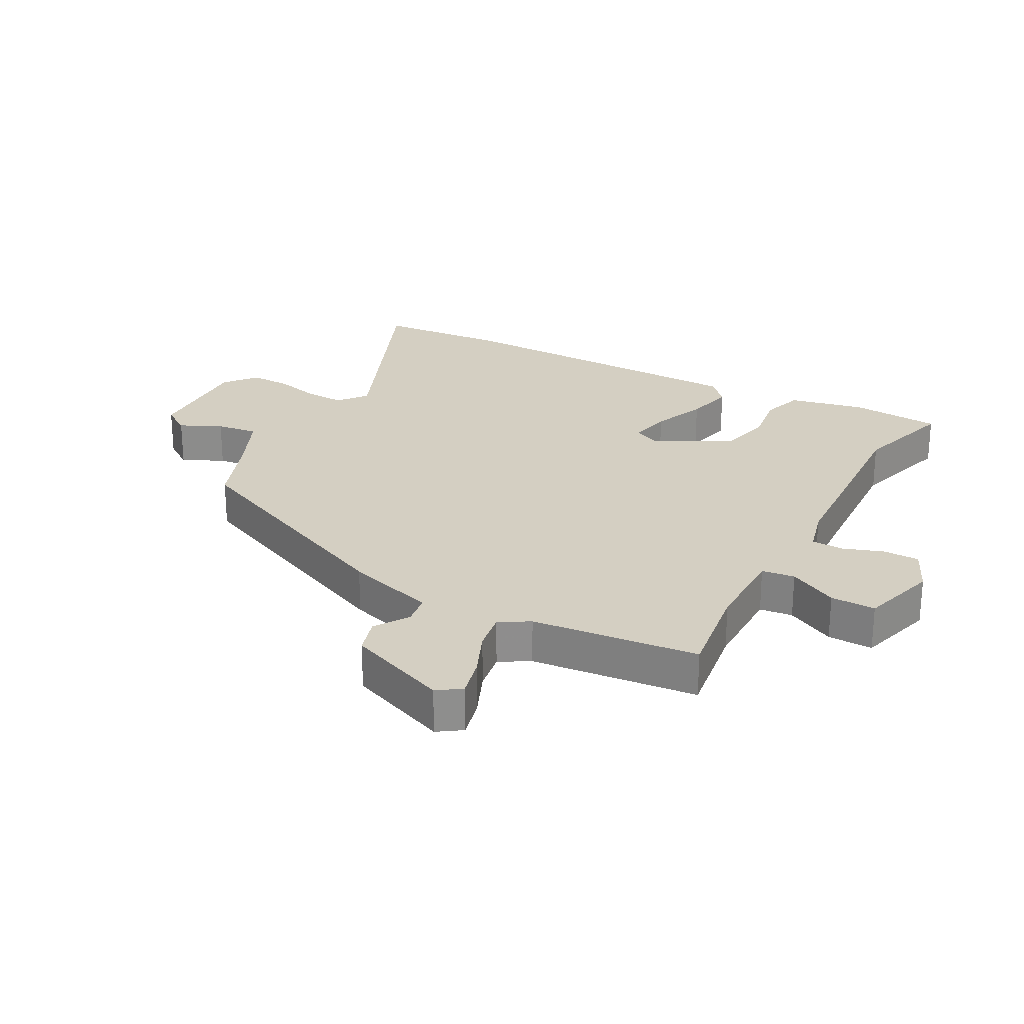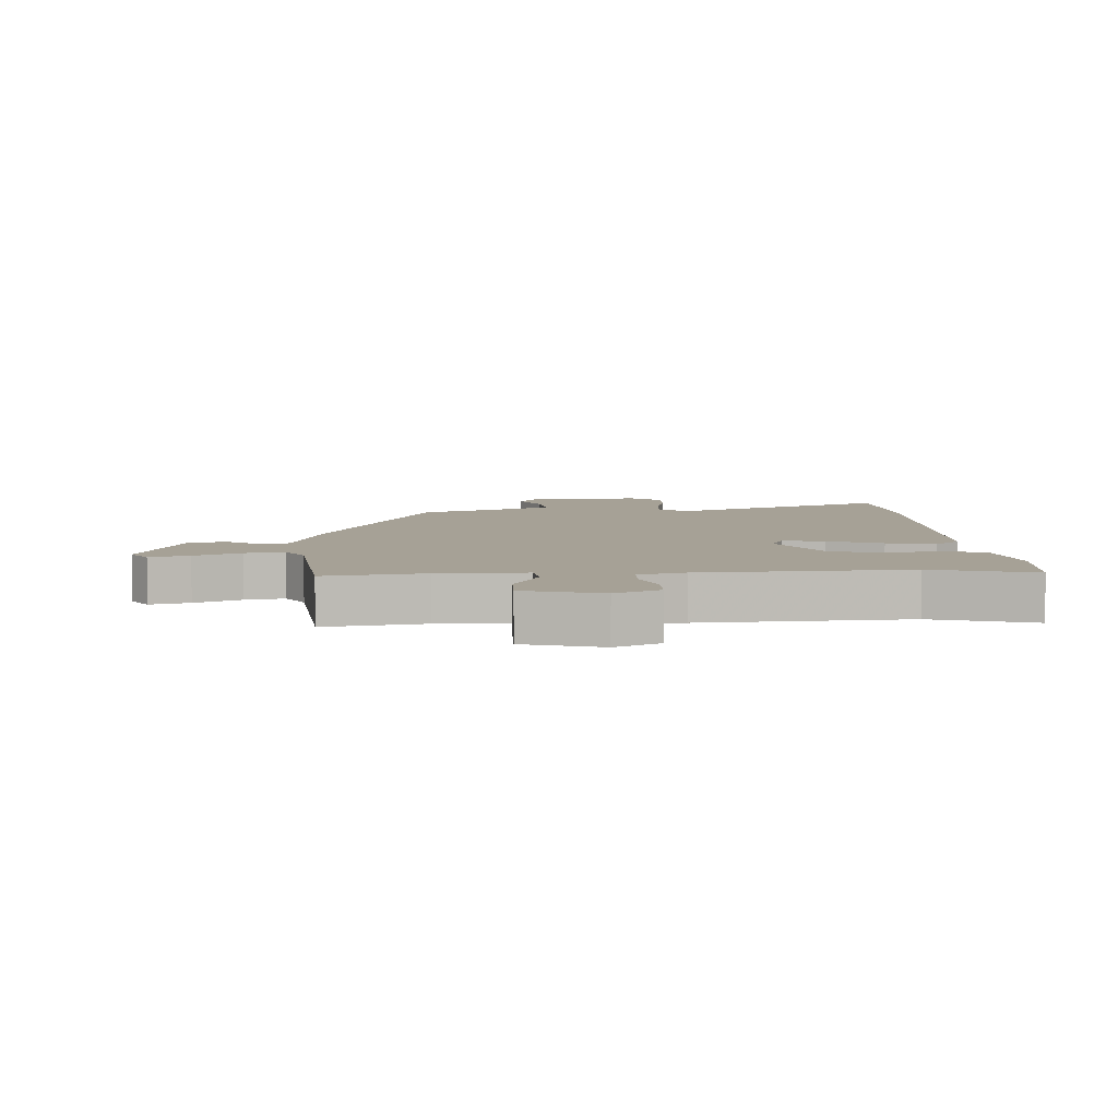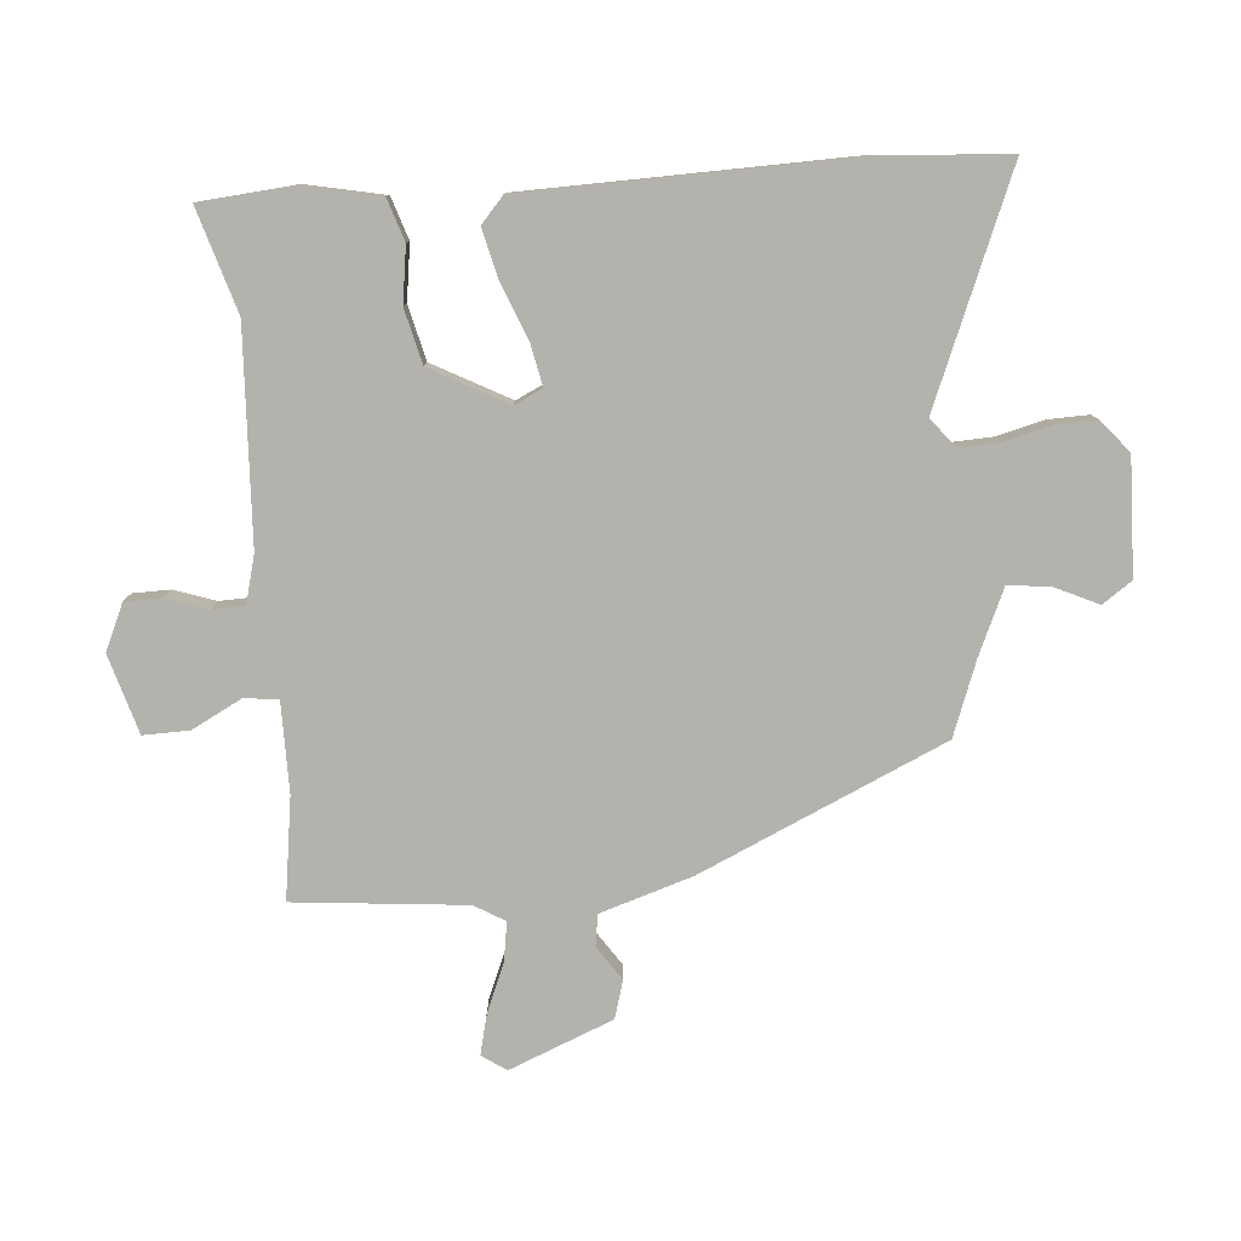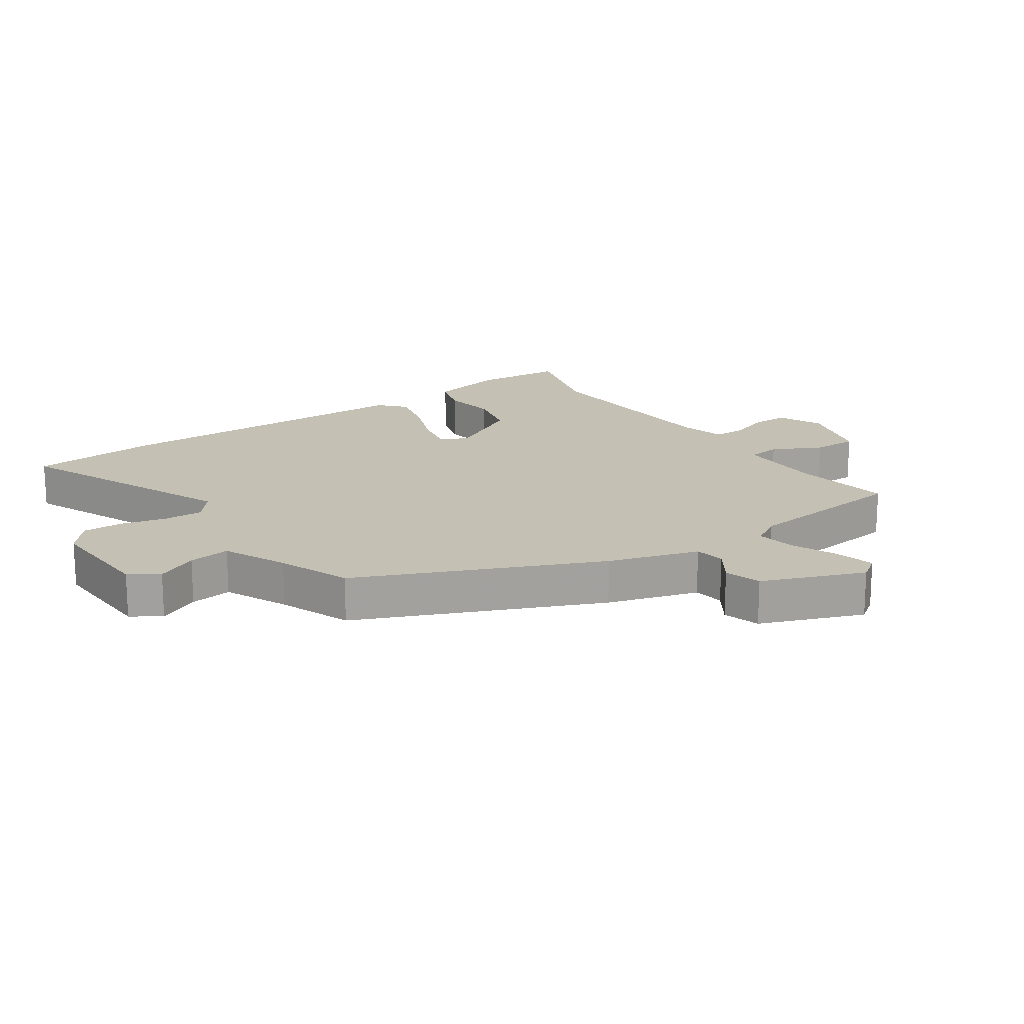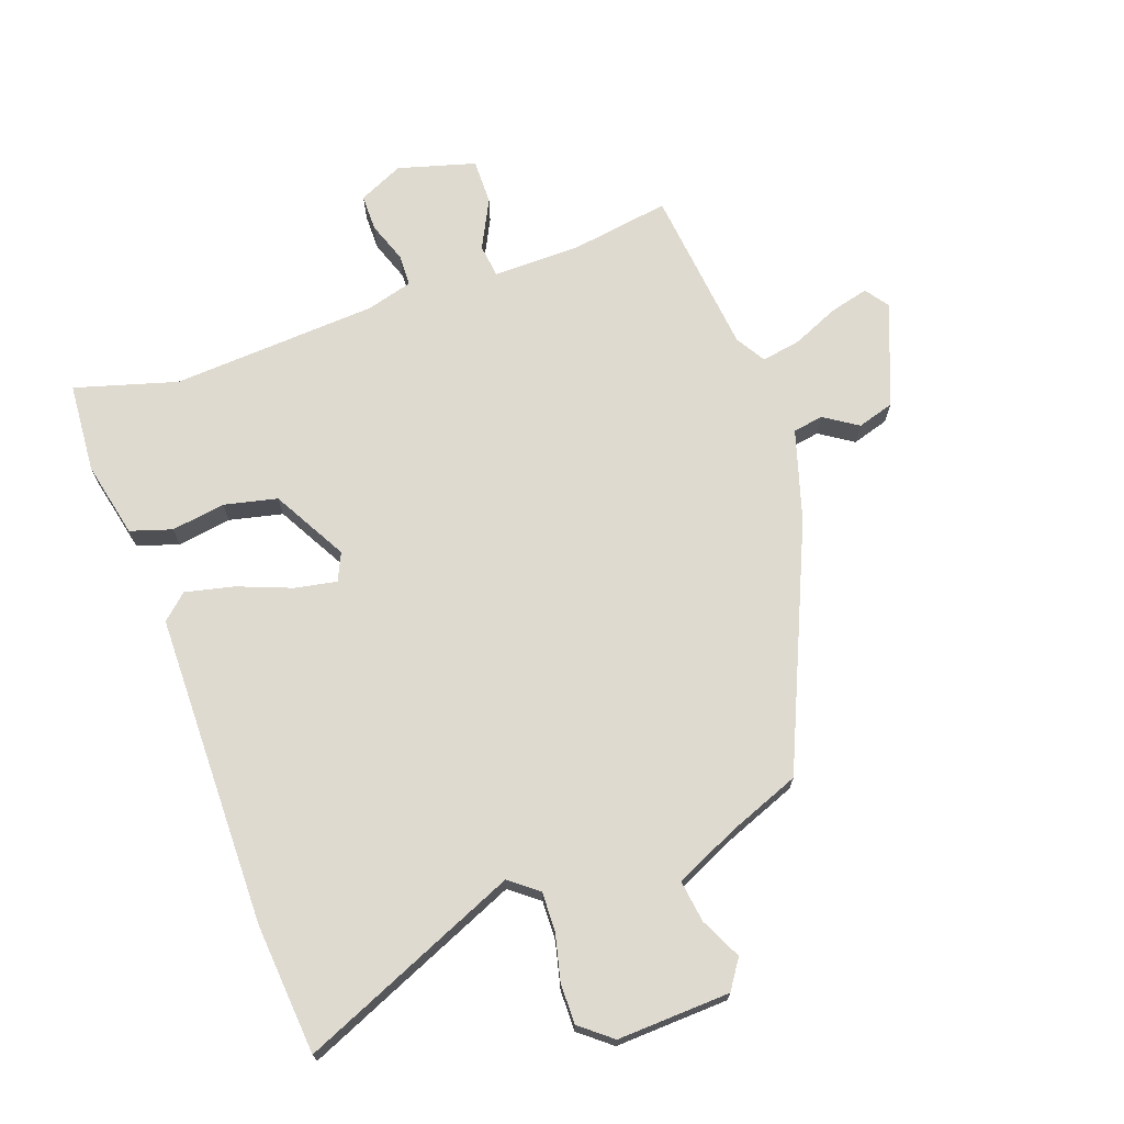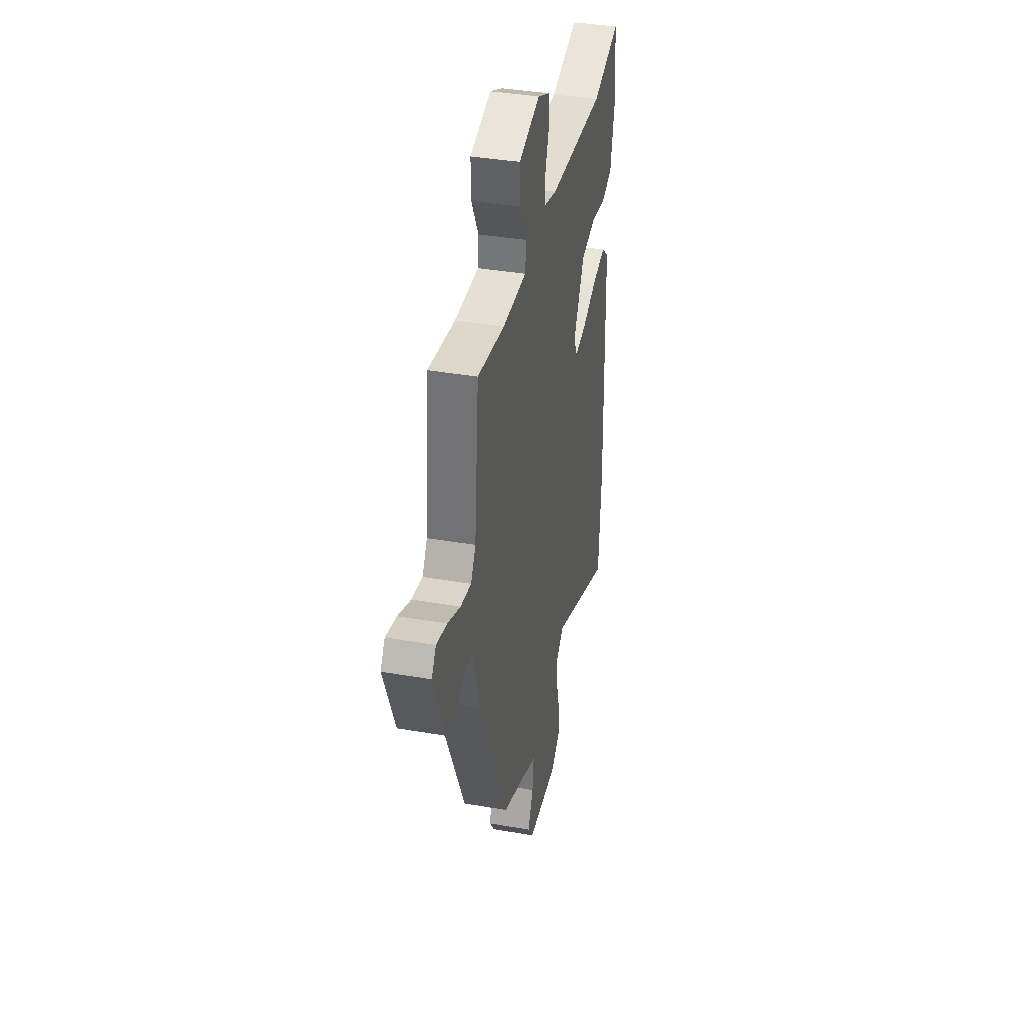
<metadata>
{"format":"obj","ext":"obj","renderer":"f3d","projection":"perspective","resolution":1024,"background":"white","views":[{"elev":25.5,"azim":-62.0,"up":"+Y"},{"elev":6.2,"azim":-4.0,"up":"+Y"},{"elev":-79.6,"azim":94.4,"up":"+Y"},{"elev":18.3,"azim":-125.3,"up":"+Y"},{"elev":70.8,"azim":159.4,"up":"+Y"},{"elev":37.7,"azim":-77.5,"up":"+Z"}]}
</metadata>
<code>
v 0.505 0.07 -0.427
v 0.491 0.07 -0.635
v 0.138 0.07 -0.491
v 0.093 0.07 -0.528
v 0.096 0.07 -0.591
v 0.115 0.07 -0.664
v 0.117 0.07 -0.729
v 0.067 0.07 -0.771
v -0.114 0.07 -0.766
v -0.146 0.07 -0.72
v -0.115 0.07 -0.653
v -0.107 0.07 -0.586
v -0.209 0.07 -0.541
v -0.325 0.07 -0.498
v -0.498 0.07 -0.117
v -0.544 0.07 0.027
v -0.593 0.07 0.034
v -0.646 0.07 -0.002
v -0.705 0.07 0.015
v -0.771 0.07 0.177
v -0.745 0.07 0.215
v -0.682 0.07 0.2
v -0.608 0.07 0.169
v -0.545 0.07 0.159
v -0.517 0.07 0.207
v -0.492 0.07 0.475
v -0.333 0.07 0.453
v -0.193 0.07 0.454
v -0.187 0.07 0.507
v -0.228 0.07 0.585
v -0.23 0.07 0.657
v -0.107 0.07 0.694
v -0.035 0.07 0.662
v -0.034 0.07 0.604
v -0.056 0.07 0.539
v -0.054 0.07 0.488
v 0.02 0.07 0.469
v 0.351 0.07 0.454
v 0.513 0.07 0.504
v 0.526 0.07 0.36
v 0.501 0.07 0.238
v 0.435 0.07 0.216
v 0.349 0.07 0.228
v 0.264 0.07 0.207
v 0.2 0.07 0.087
v 0.221 0.07 0.043
v 0.288 0.07 0.057
v 0.374 0.07 0.092
v 0.451 0.07 0.111
v 0.492 0.07 0.075
v 0.505 0 -0.427
v 0.491 0 -0.635
v 0.138 0 -0.491
v 0.093 0 -0.528
v 0.096 0 -0.591
v 0.115 0 -0.664
v 0.117 0 -0.729
v 0.067 0 -0.771
v -0.114 0 -0.766
v -0.146 0 -0.72
v -0.115 0 -0.653
v -0.107 0 -0.586
v -0.209 0 -0.541
v -0.325 0 -0.498
v -0.498 0 -0.117
v -0.544 0 0.027
v -0.593 0 0.034
v -0.646 0 -0.002
v -0.705 0 0.015
v -0.771 0 0.177
v -0.745 0 0.215
v -0.682 0 0.2
v -0.608 0 0.169
v -0.545 0 0.159
v -0.517 0 0.207
v -0.492 0 0.475
v -0.333 0 0.453
v -0.193 0 0.454
v -0.187 0 0.507
v -0.228 0 0.585
v -0.23 0 0.657
v -0.107 0 0.694
v -0.035 0 0.662
v -0.034 0 0.604
v -0.056 0 0.539
v -0.054 0 0.488
v 0.02 0 0.469
v 0.351 0 0.454
v 0.513 0 0.504
v 0.526 0 0.36
v 0.501 0 0.238
v 0.435 0 0.216
v 0.349 0 0.228
v 0.264 0 0.207
v 0.2 0 0.087
v 0.221 0 0.043
v 0.288 0 0.057
v 0.374 0 0.092
v 0.451 0 0.111
v 0.492 0 0.075
f 1 2 3
f 50 1 3
f 49 50 3
f 48 49 3
f 47 48 3
f 46 47 3 4
f 45 46 4
f 41 42 43
f 40 41 43
f 39 40 43
f 38 39 43
f 37 38 43 44
f 36 37 44 45
f 33 34 35
f 32 33 35
f 31 32 35
f 30 31 35
f 29 30 35
f 28 29 35 36
f 25 26 27
f 24 25 27 28
f 21 22 23
f 20 21 23
f 19 20 23
f 18 19 23
f 17 18 23
f 16 17 23 24
f 36 45 4
f 28 36 4
f 24 28 4
f 16 24 4
f 15 16 4
f 14 15 4
f 13 14 4
f 9 10 11
f 8 9 11
f 7 8 11
f 6 7 11
f 5 6 11
f 12 13 4 5
f 5 11 12
f 53 52 51
f 53 51 100
f 53 100 99
f 53 99 98
f 53 98 97
f 54 53 97 96
f 54 96 95
f 93 92 91
f 93 91 90
f 93 90 89
f 93 89 88
f 94 93 88 87
f 95 94 87 86
f 85 84 83
f 85 83 82
f 85 82 81
f 85 81 80
f 85 80 79
f 86 85 79 78
f 77 76 75
f 78 77 75 74
f 73 72 71
f 73 71 70
f 73 70 69
f 73 69 68
f 73 68 67
f 74 73 67 66
f 54 95 86
f 54 86 78
f 54 78 74
f 54 74 66
f 54 66 65
f 54 65 64
f 54 64 63
f 61 60 59
f 61 59 58
f 61 58 57
f 61 57 56
f 61 56 55
f 55 54 63 62
f 62 61 55
f 1 51 52 2
f 2 52 53 3
f 3 53 54 4
f 4 54 55 5
f 5 55 56 6
f 6 56 57 7
f 7 57 58 8
f 8 58 59 9
f 9 59 60 10
f 10 60 61 11
f 11 61 62 12
f 12 62 63 13
f 13 63 64 14
f 14 64 65 15
f 15 65 66 16
f 16 66 67 17
f 17 67 68 18
f 18 68 69 19
f 19 69 70 20
f 20 70 71 21
f 21 71 72 22
f 22 72 73 23
f 23 73 74 24
f 24 74 75 25
f 25 75 76 26
f 26 76 77 27
f 27 77 78 28
f 28 78 79 29
f 29 79 80 30
f 30 80 81 31
f 31 81 82 32
f 32 82 83 33
f 33 83 84 34
f 34 84 85 35
f 35 85 86 36
f 36 86 87 37
f 37 87 88 38
f 38 88 89 39
f 39 89 90 40
f 40 90 91 41
f 41 91 92 42
f 42 92 93 43
f 43 93 94 44
f 44 94 95 45
f 45 95 96 46
f 46 96 97 47
f 47 97 98 48
f 48 98 99 49
f 49 99 100 50
f 50 100 51 1

</code>
